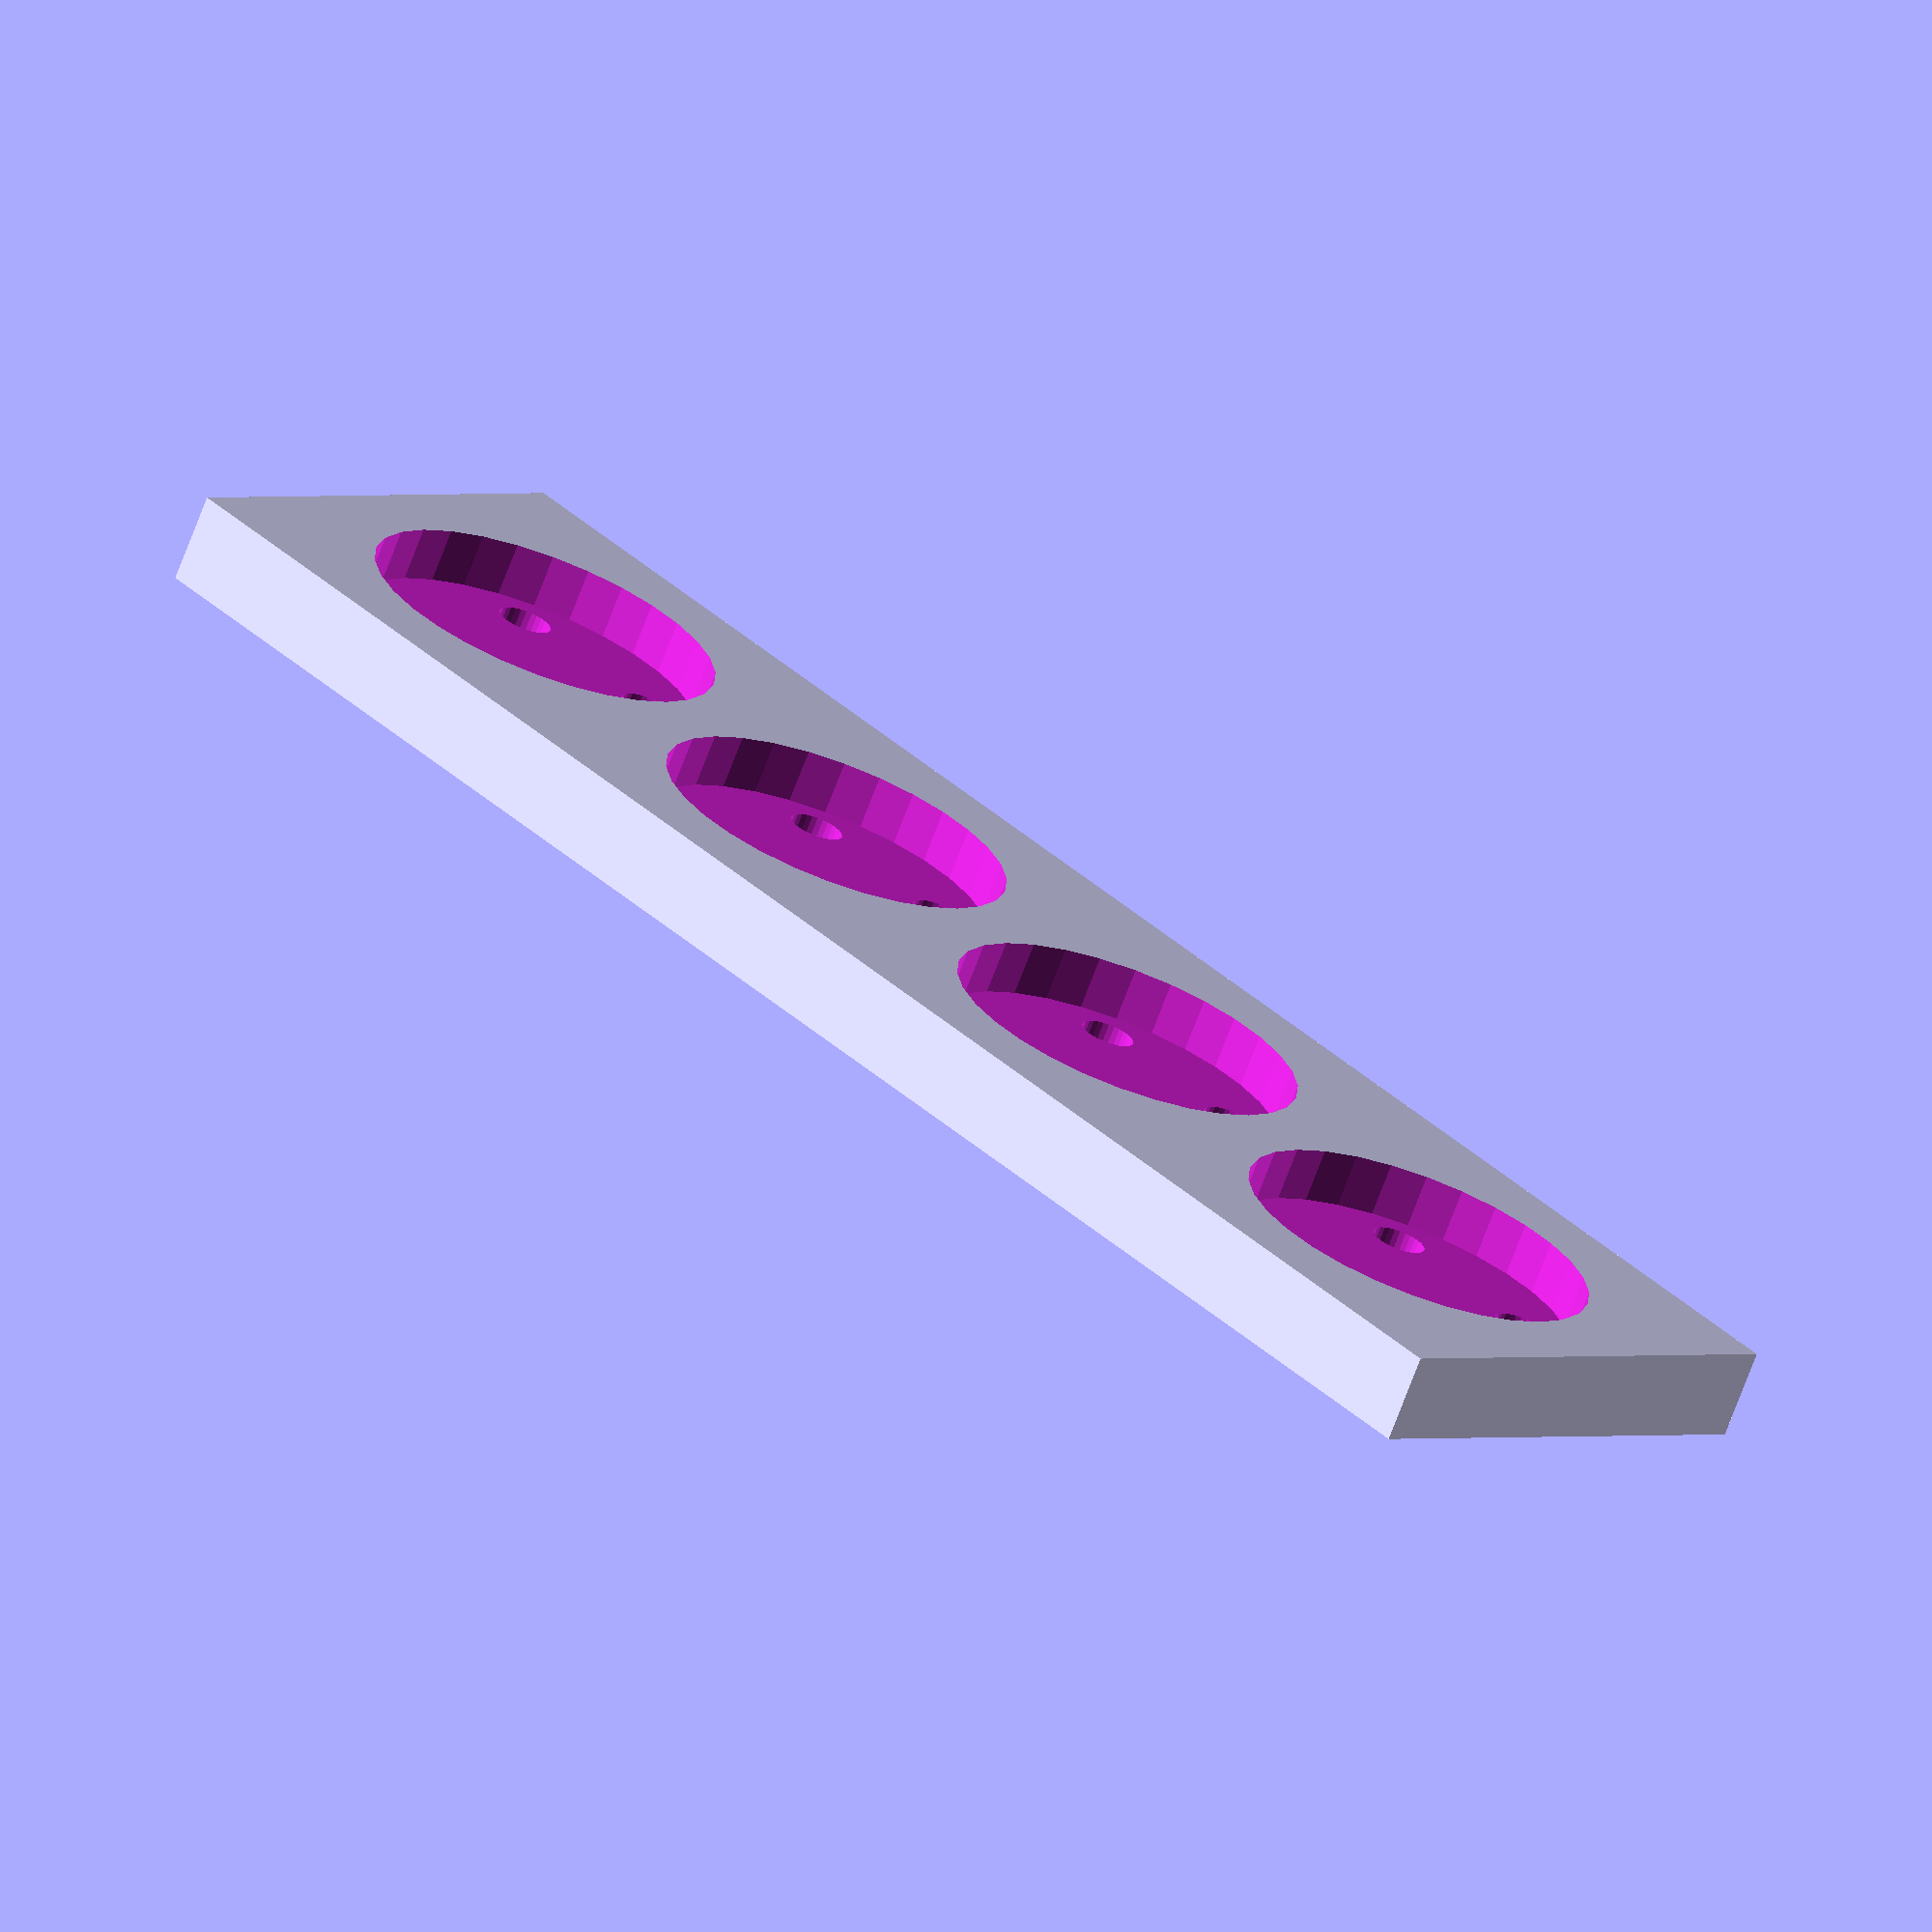
<openscad>
led_dia = 20;
wire_dia = 3;
led_spacing = 4;
N = 4;
h = 5;

difference() {
    cube([N * led_dia + (N + 1) * led_spacing,
          led_dia + 2 * led_spacing,
          h]);

    $fs = 0.1;
    for (i = [0:N-1]) {
        translate([led_spacing + led_dia / 2 +  (led_dia + led_spacing) * i, led_dia / 2 + led_spacing, h - 3]) {
            cylinder(d=led_dia, h = 3.01);

            for (x = [0:1], y = [0:1]) {
                translate([led_dia * (x - 0.5) * 0.5, led_dia * (y - 0.5) * 0.5, -3])
                    cylinder(d=wire_dia, h = 6);
            }
        }
    }
}

</openscad>
<views>
elev=250.2 azim=224.7 roll=200.5 proj=o view=solid
</views>
